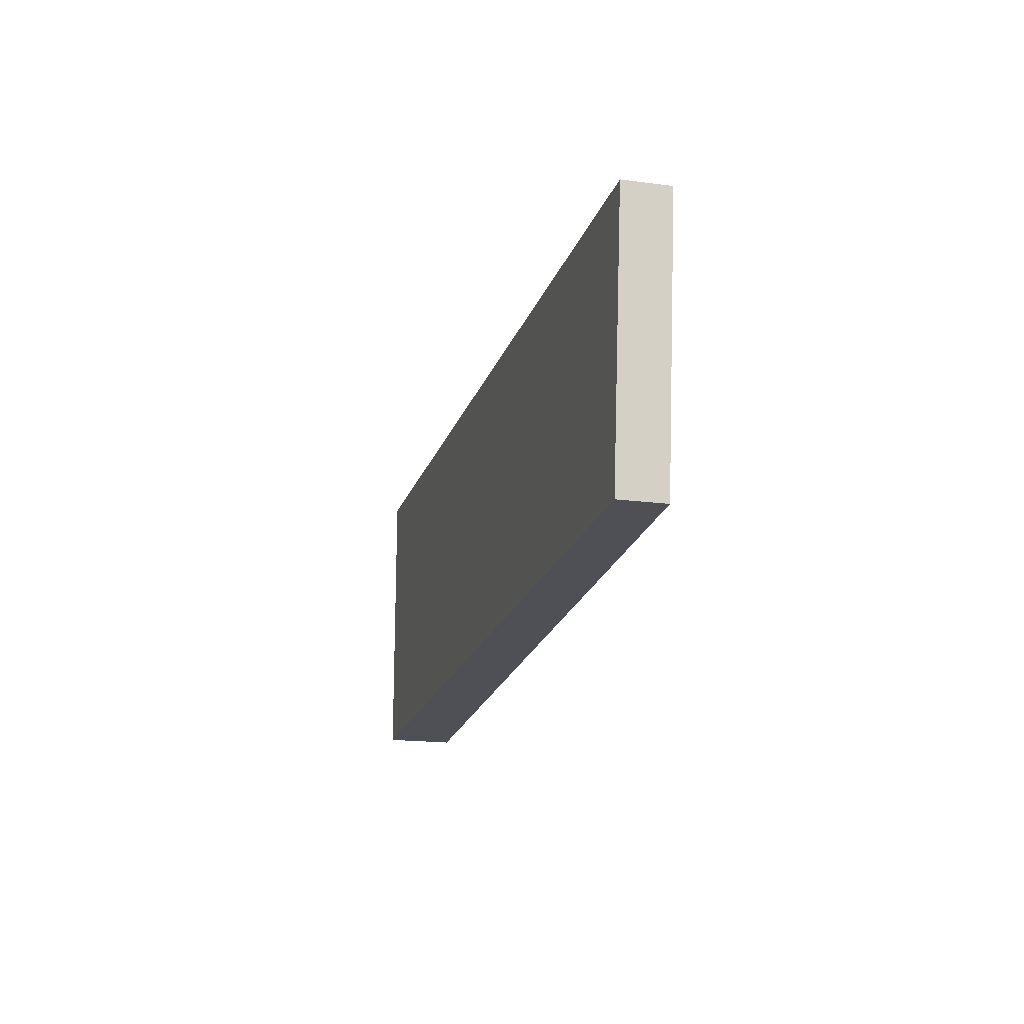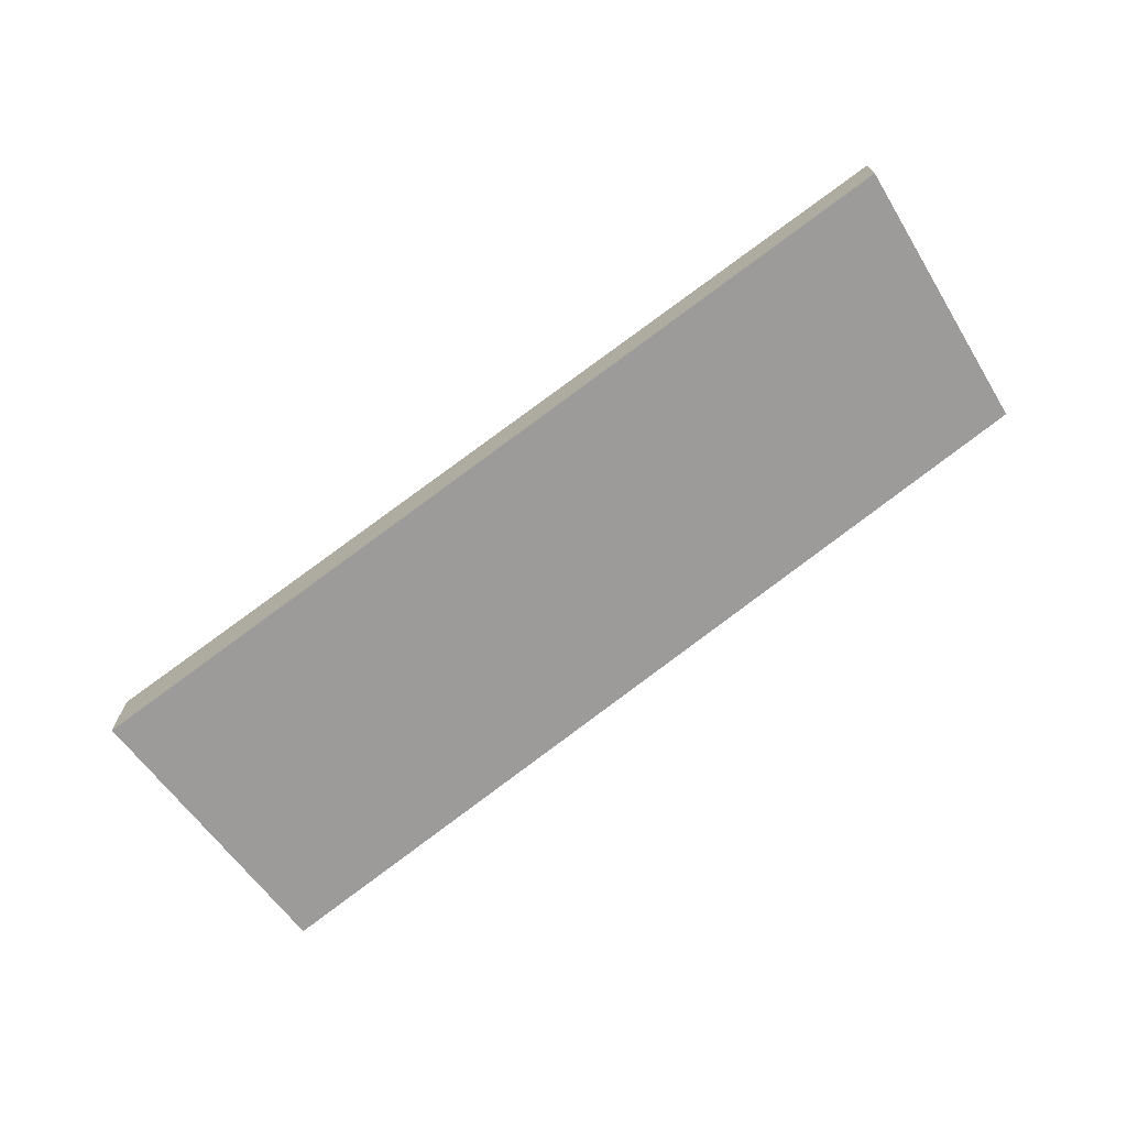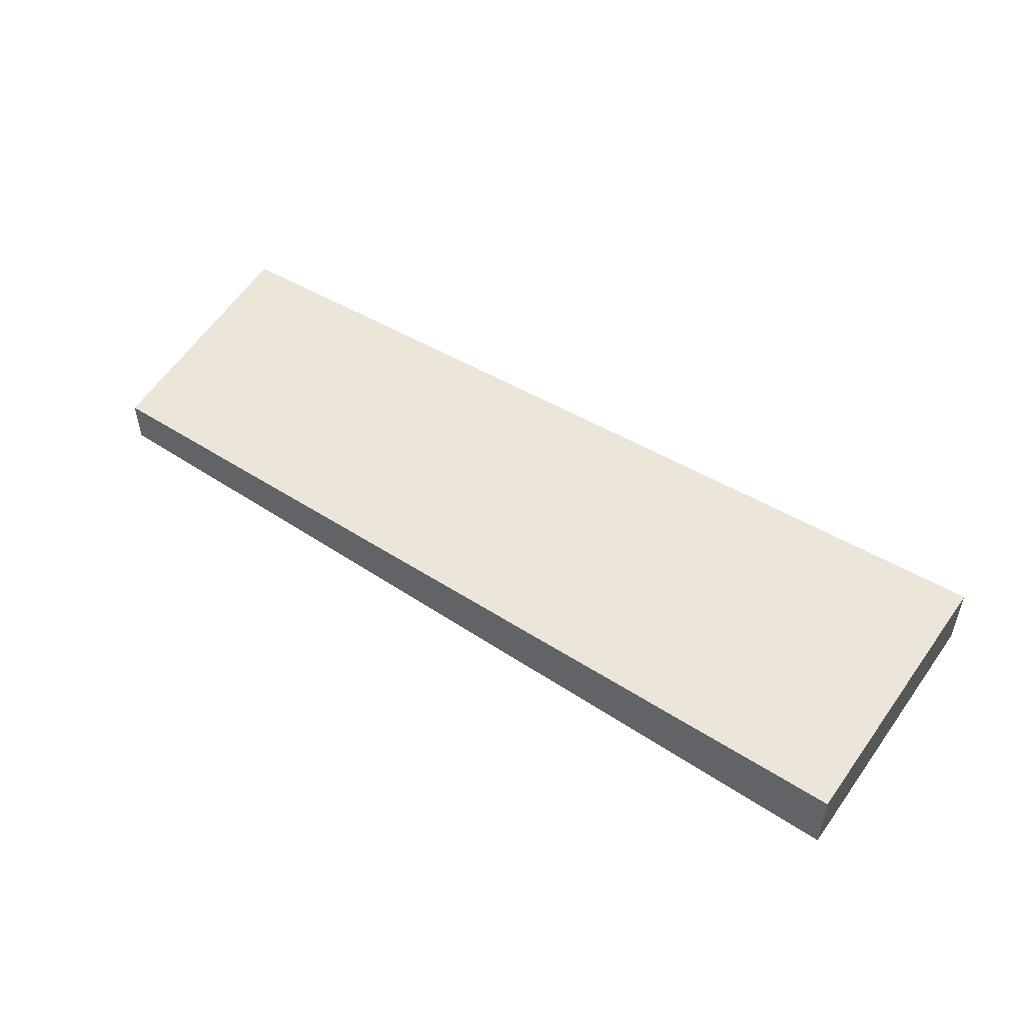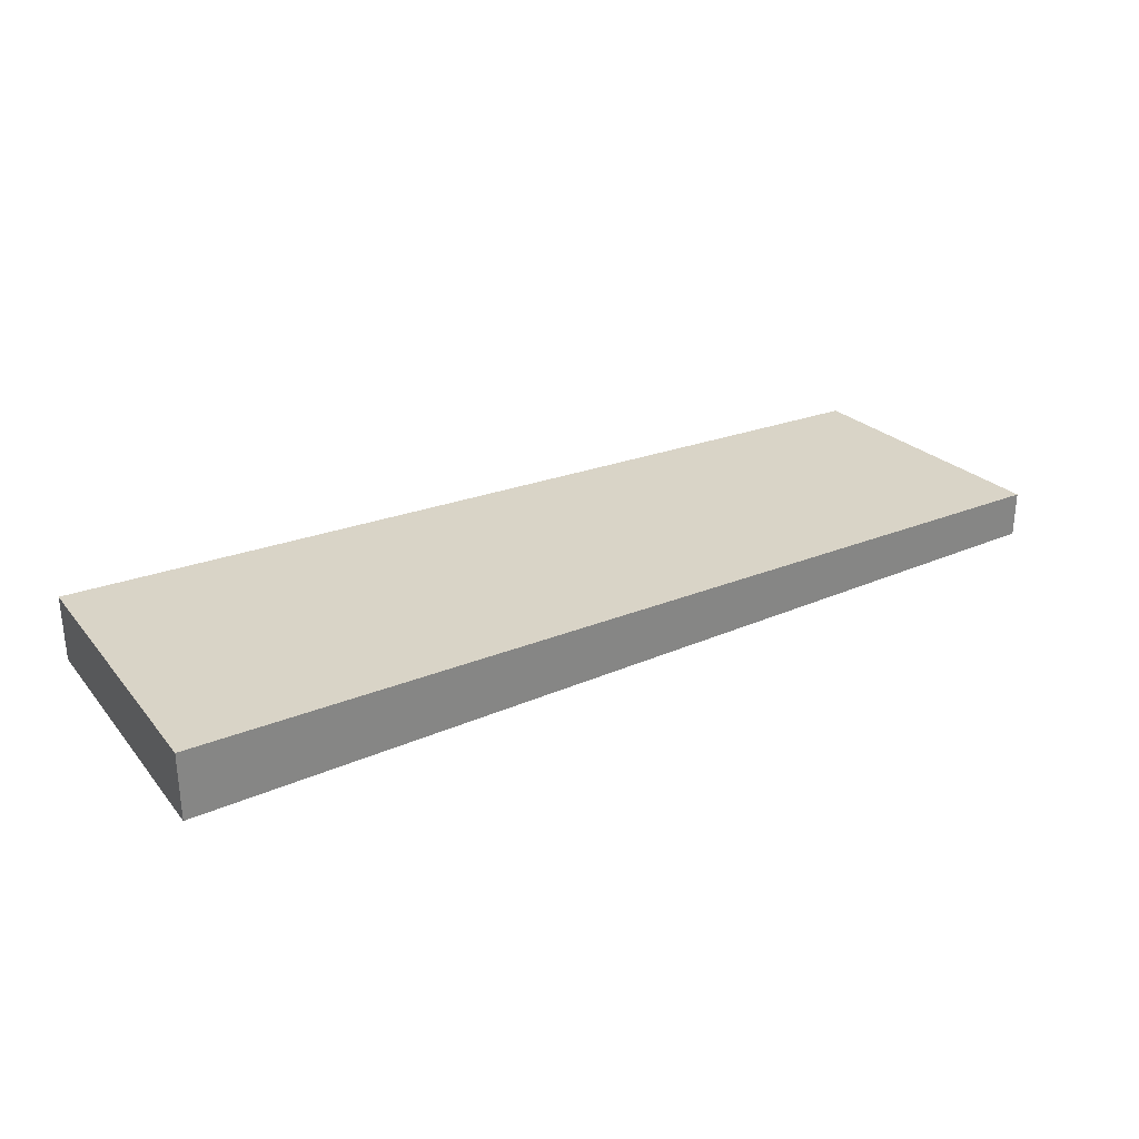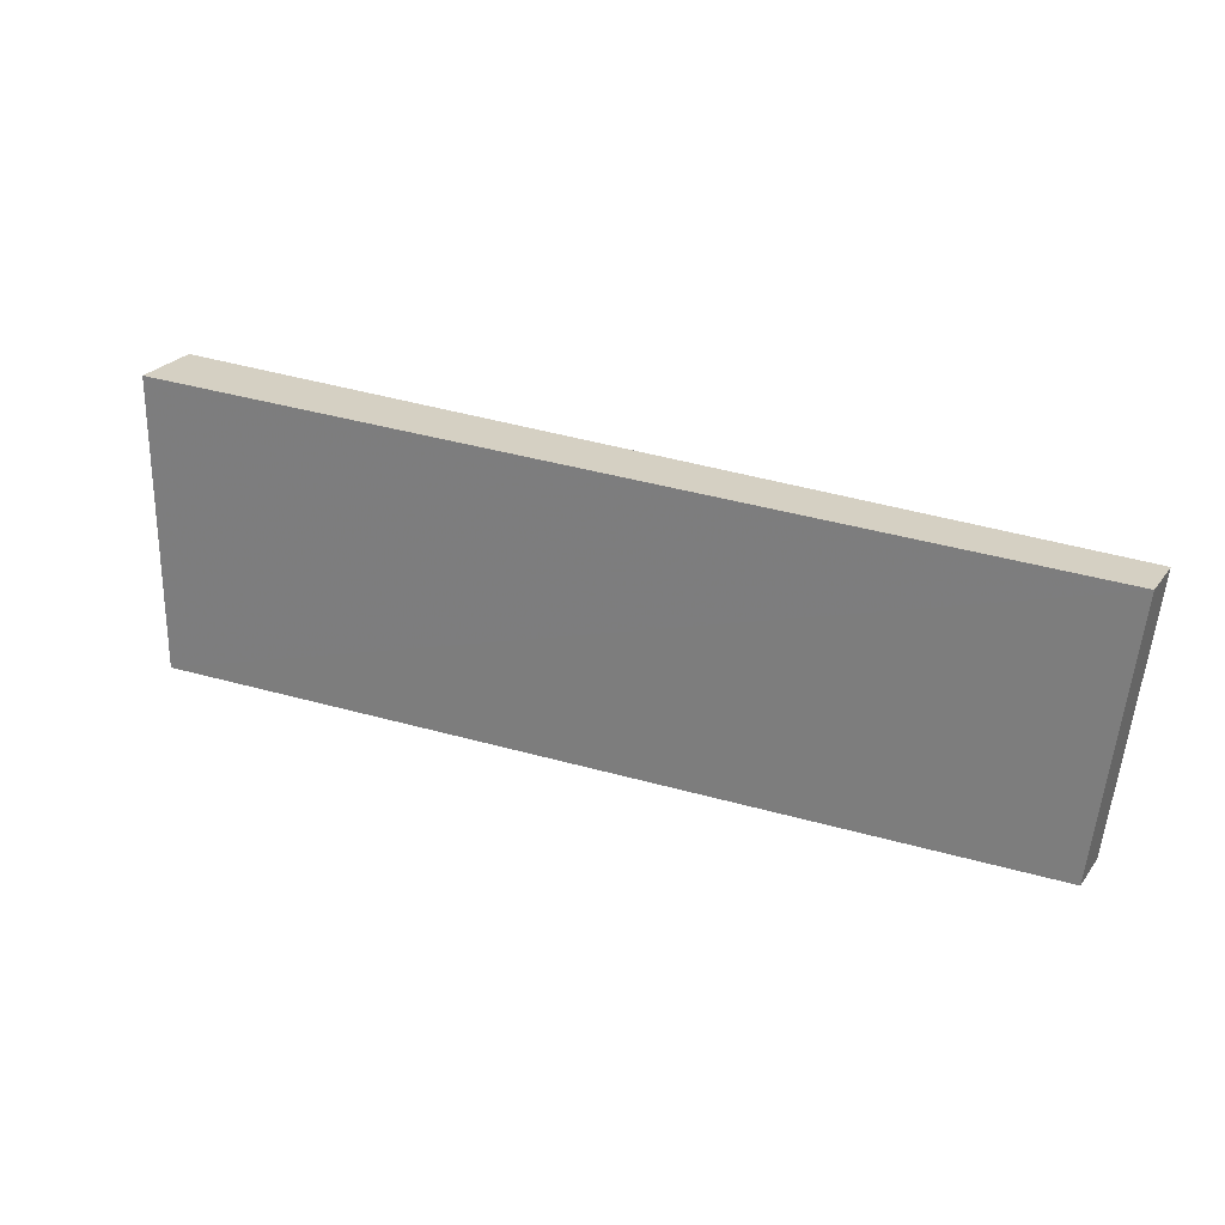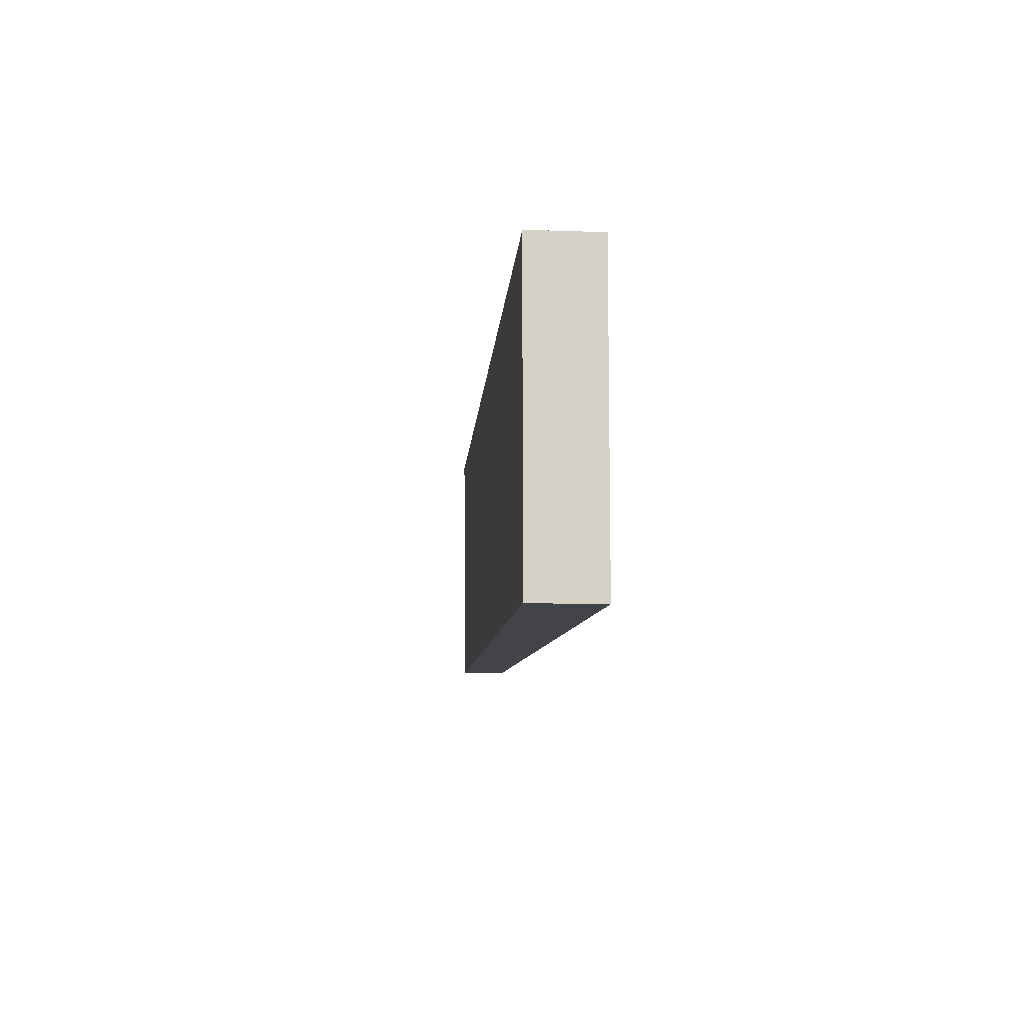
<metadata>
{"format":"obj","ext":"obj","renderer":"f3d","projection":"perspective","resolution":1024,"background":"white","views":[{"elev":-18.4,"azim":75.8,"up":"+Z"},{"elev":-69.4,"azim":37.9,"up":"+Y"},{"elev":50.0,"azim":-145.2,"up":"+Y"},{"elev":29.1,"azim":-31.2,"up":"+Y"},{"elev":25.6,"azim":27.9,"up":"+Z"},{"elev":-9.5,"azim":-95.2,"up":"+Z"}]}
</metadata>
<code>
v 0.1041 0.02304 -0.4182
v 0.101 0.02304 -0.4452
v 0.1041 0.02772 -0.4182
v 0.00944 0.02923 -0.4167
v 0.00944 0.0223 -0.4167
v 0.00944 0.02923 -0.447
v 0.00944 0.0223 -0.447
v 0.101 0.02772 -0.4452
f 1 2 3
f 1 3 4
f 5 1 4
f 6 4 3
f 6 5 4
f 7 2 1
f 7 1 5
f 7 5 6
f 8 6 3
f 8 3 2
f 8 7 6
f 8 2 7

</code>
